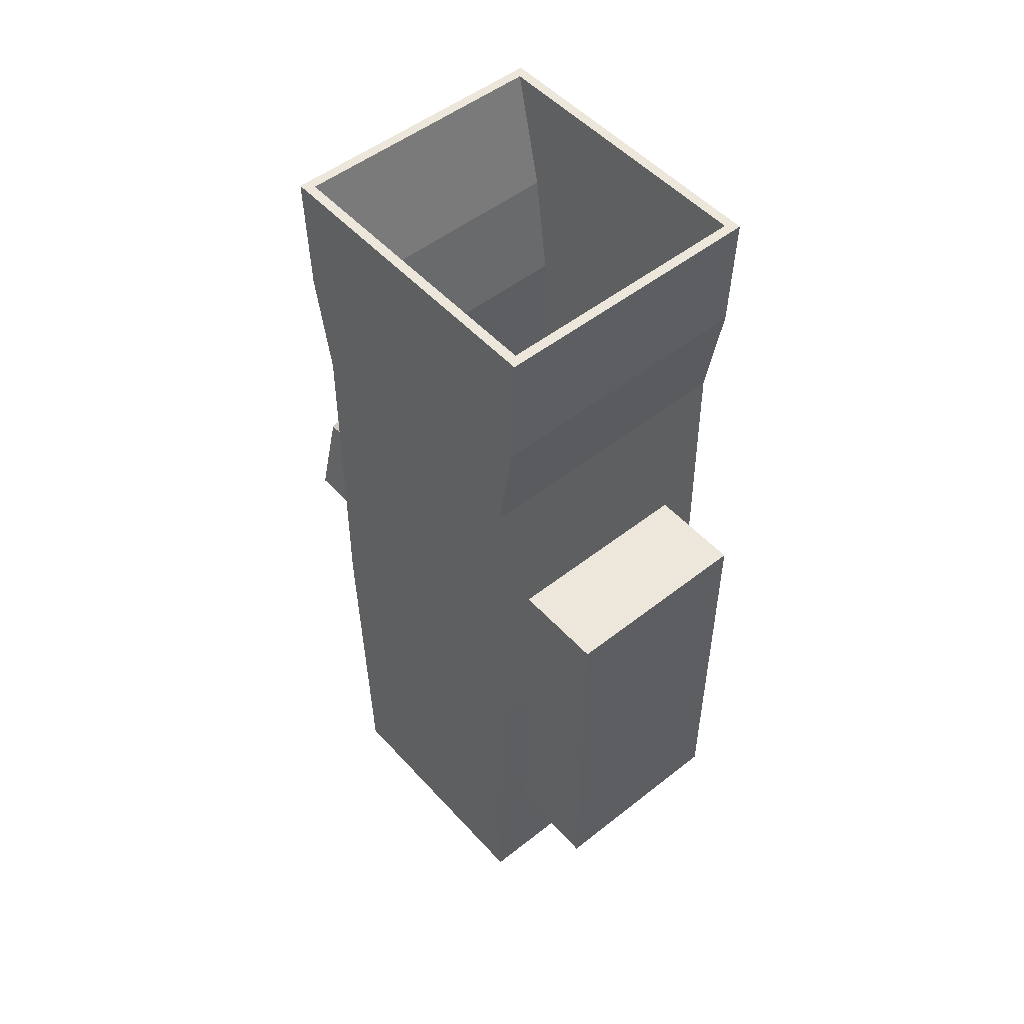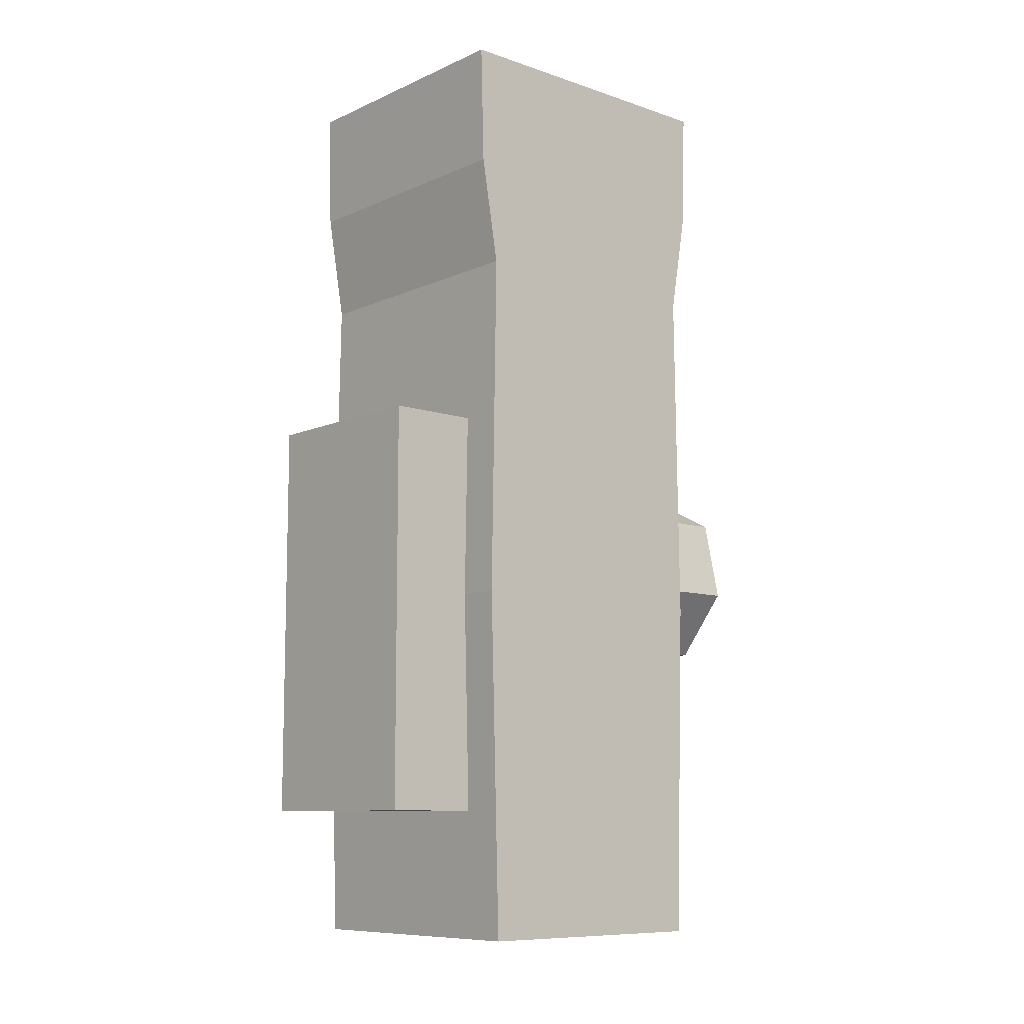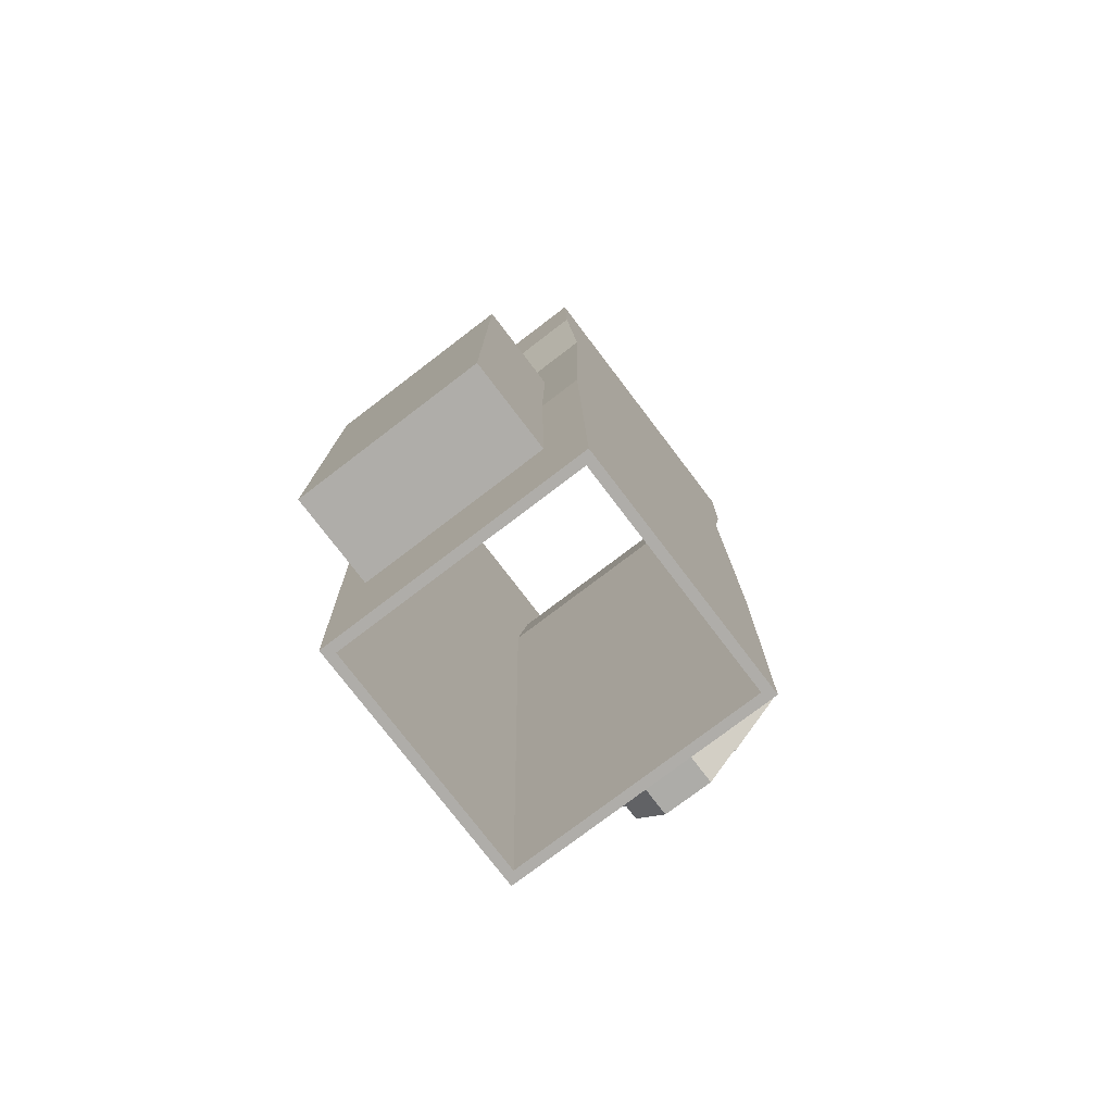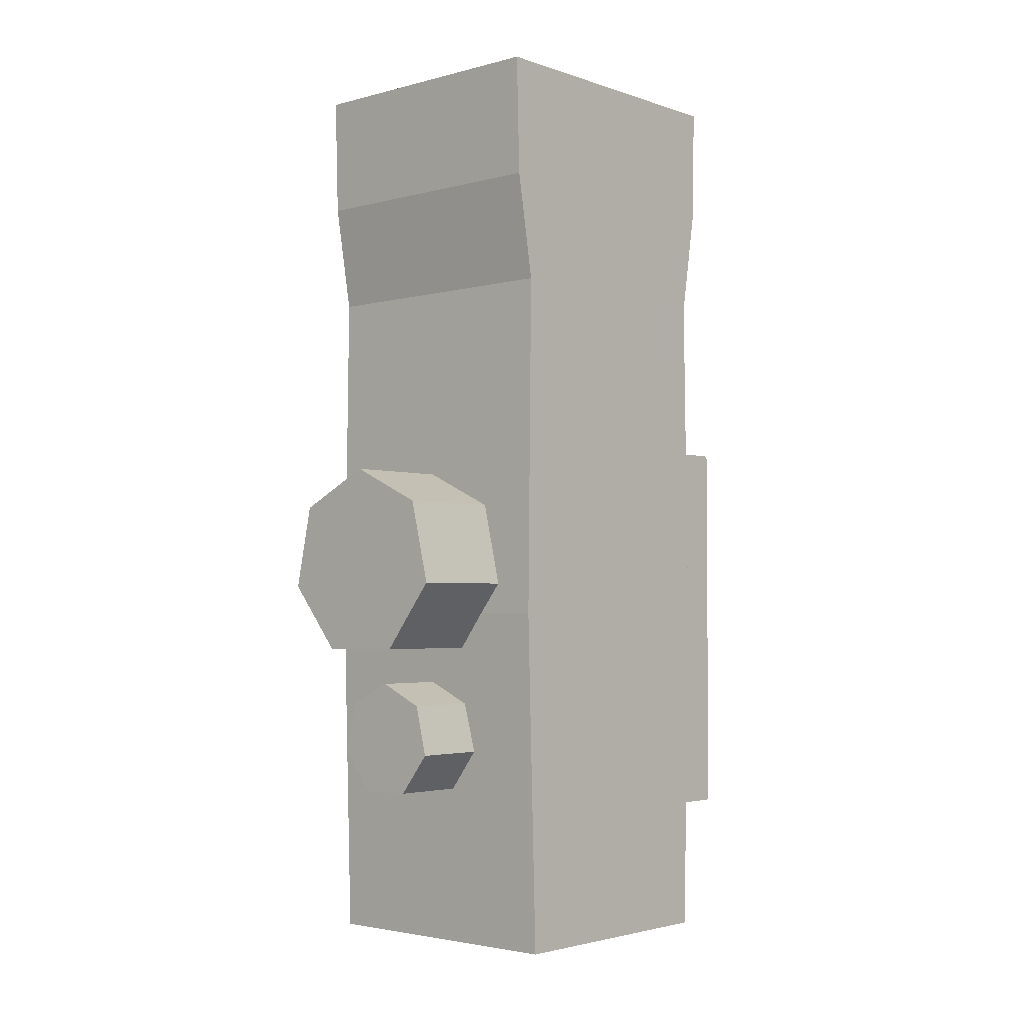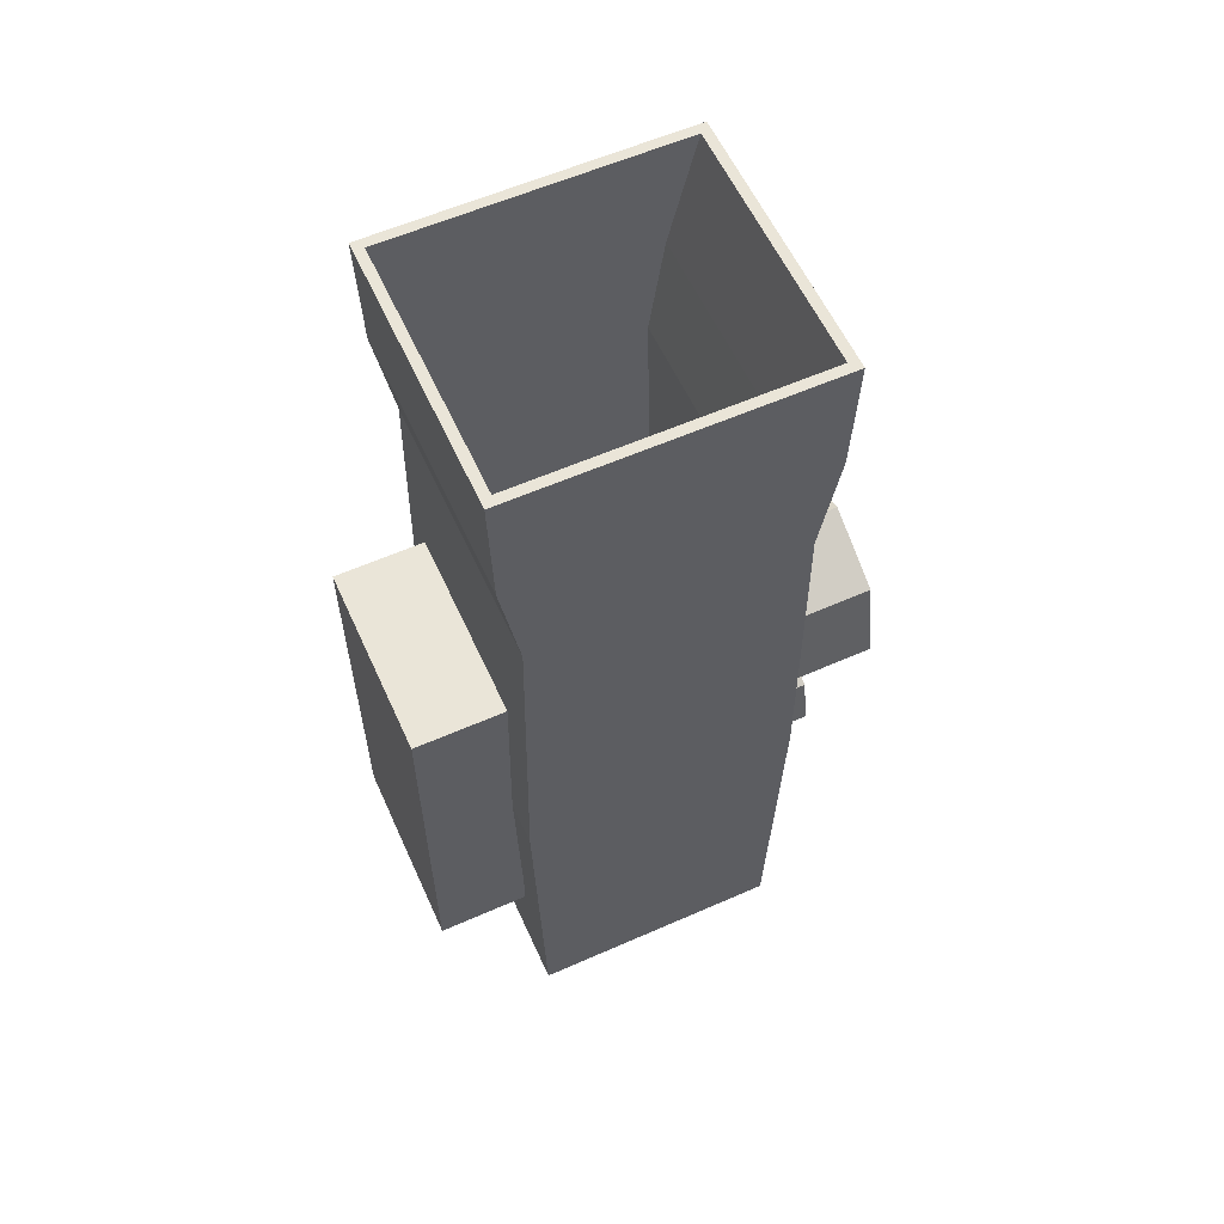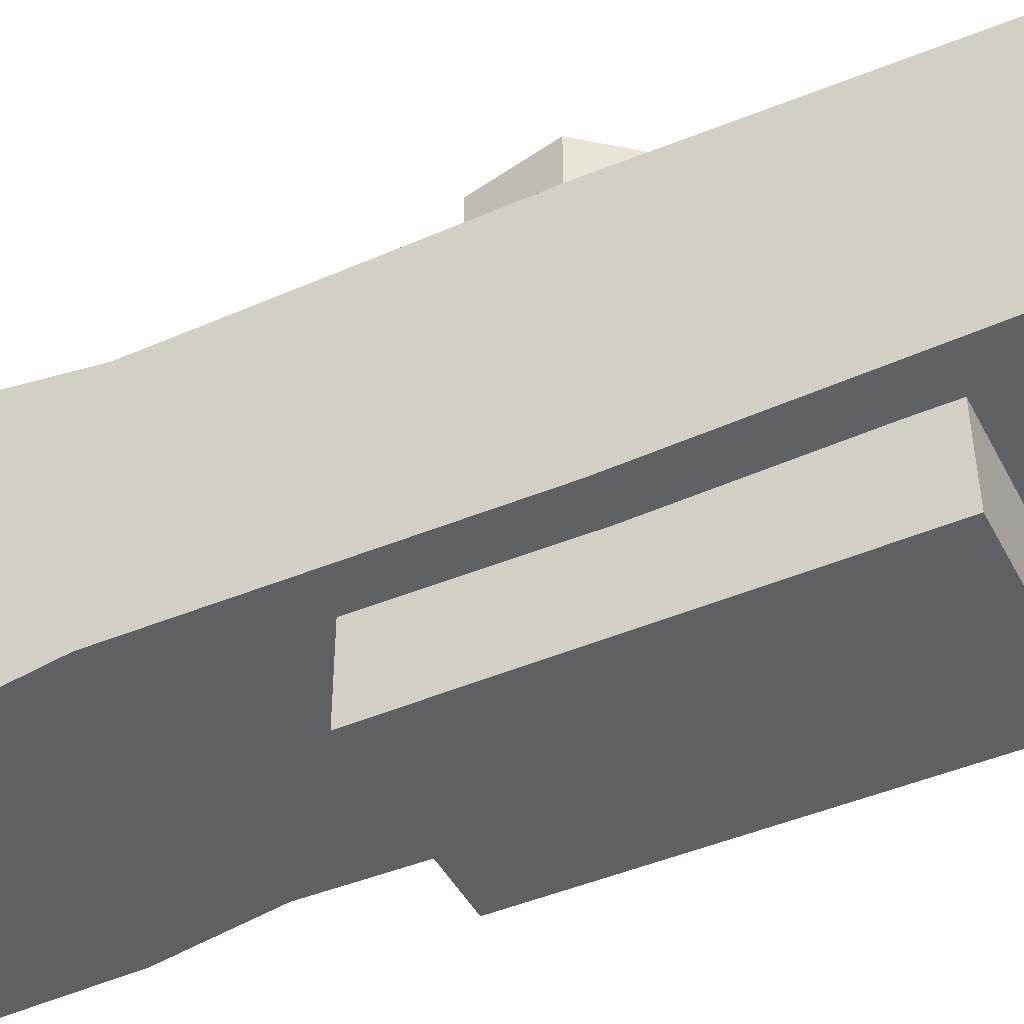
<metadata>
{"format":"obj","ext":"obj","renderer":"f3d","projection":"perspective","resolution":1024,"background":"white","views":[{"elev":51.0,"azim":-40.6,"up":"+Z"},{"elev":-9.5,"azim":48.8,"up":"+Z"},{"elev":-77.2,"azim":37.3,"up":"+Z"},{"elev":-3.0,"azim":-138.3,"up":"+Z"},{"elev":58.9,"azim":65.6,"up":"+Z"},{"elev":-45.3,"azim":116.3,"up":"+Y"}]}
</metadata>
<code>
o Sphere.001
v -0.7222 2.256 -1.586
v -0.7222 0.9688 -1.586
v -1.147 0.9924 -0.6749
v -0.1699 2.256 -0.9108
v -0.1699 0.9688 -0.9108
v -0.3534 2.256 -0.05807
v -0.3534 0.9688 -0.05807
v -1.134 2.256 0.3302
v -1.134 0.9688 0.3302
v -1.147 2.258 -0.6749
v -1.925 2.256 -0.03848
v -1.925 0.9688 -0.03848
v -2.13 2.256 -0.8864
v -2.13 0.9688 -0.8864
v -1.594 2.256 -1.575
v -1.594 0.9688 -1.575
f 3 2 5
f 1 5 2
f 1 10 4
f 3 5 7
f 4 7 5
f 4 10 6
f 3 7 9
f 7 8 9
f 6 10 8
f 3 9 12
f 8 12 9
f 8 10 11
f 3 12 14
f 11 14 12
f 11 10 13
f 3 14 16
f 14 15 16
f 13 10 15
f 3 16 2
f 15 2 16
f 15 10 1
f 1 4 5
f 4 6 7
f 7 6 8
f 8 11 12
f 11 13 14
f 14 13 15
f 15 1 2
o Sphere
v -0.8934 1.875 -3.114
v -0.8934 1.001 -3.114
v -1.15 1.016 -2.564
v -0.5601 1.875 -2.706
v -0.5601 1.001 -2.706
v -0.6708 1.875 -2.192
v -0.6708 1.001 -2.192
v -1.142 1.875 -1.957
v -1.142 1.001 -1.957
v -1.15 1.876 -2.564
v -1.619 1.875 -2.18
v -1.619 1.001 -2.18
v -1.743 1.875 -2.692
v -1.743 1.001 -2.692
v -1.42 1.875 -3.107
v -1.42 1.001 -3.107
f 19 18 21
f 17 21 18
f 17 26 20
f 19 21 23
f 20 23 21
f 20 26 22
f 19 23 25
f 22 25 23
f 22 26 24
f 19 25 28
f 24 28 25
f 24 26 27
f 19 28 30
f 27 30 28
f 27 26 29
f 19 30 32
f 29 32 30
f 29 26 31
f 19 32 18
f 31 18 32
f 31 26 17
f 17 20 21
f 20 22 23
f 22 24 25
f 24 27 28
f 27 29 30
f 29 31 32
f 31 17 18
o Cube.002_Cube.005
v -2.186 -2.565 0.6995
v -2.186 -1.611 0.6995
v -2.186 -2.565 -3.456
v -2.186 -1.611 -3.456
v -0.1862 -2.565 0.6995
v -0.1862 -1.611 0.6995
v -0.1862 -2.565 -3.456
v -0.1862 -1.611 -3.456
f 34 35 33
f 36 39 35
f 40 37 39
f 38 33 37
f 39 33 35
f 36 38 40
f 34 36 35
f 36 40 39
f 40 38 37
f 38 34 33
f 39 37 33
f 36 34 38
o Beam
v 0.25 1.055 -4.76
v -2.559 1.055 -4.76
v -2.559 -1.565 -4.76
v 0.25 -1.565 -4.76
v 0.15 0.9551 -4.76
v -2.459 0.9551 -4.76
v -2.459 -1.465 -4.76
v 0.15 -1.465 -4.76
v 0.25 1.345 4.688
v -2.559 1.345 4.688
v -2.559 -1.824 4.688
v 0.25 -1.824 4.688
v 0.15 1.245 4.688
v -2.459 1.245 4.688
v -2.459 -1.724 4.688
v 0.15 -1.724 4.688
v 0.15 -1.465 3.466
v 0.15 0.9551 3.466
v -2.459 0.9551 3.466
v -2.459 -1.465 3.466
v 0.15 -1.309 2.367
v 0.15 0.7997 2.367
v -2.459 0.7997 2.367
v -2.459 -1.309 2.367
v -2.559 1.118 2.353
v 0.25 1.118 2.353
v -2.559 -1.604 2.353
v 0.25 -1.604 2.353
v -2.559 1.164 -1.204
v 0.25 1.164 -1.204
v -2.559 -1.662 -1.204
v 0.25 -1.662 -1.204
v -2.559 1.307 3.45
v 0.25 1.307 3.45
v -2.559 -1.79 3.45
v 0.25 -1.79 3.45
f 42 45 41
f 43 46 42
f 44 47 43
f 41 48 44
f 50 53 49
f 51 54 50
f 52 55 51
f 49 56 52
f 73 49 74
f 73 51 50
f 76 51 75
f 74 52 76
f 59 53 58
f 59 55 54
f 57 55 60
f 58 56 57
f 62 57 61
f 61 60 64
f 64 59 63
f 63 58 62
f 46 62 45
f 47 63 46
f 48 64 47
f 45 61 48
f 70 68 72
f 72 67 71
f 69 67 65
f 69 66 70
f 42 70 41
f 42 71 69
f 44 71 43
f 41 72 44
f 66 76 68
f 68 75 67
f 65 75 73
f 65 74 66
f 42 46 45
f 43 47 46
f 44 48 47
f 41 45 48
f 50 54 53
f 51 55 54
f 52 56 55
f 49 53 56
f 73 50 49
f 73 75 51
f 76 52 51
f 74 49 52
f 59 54 53
f 59 60 55
f 57 56 55
f 58 53 56
f 62 58 57
f 61 57 60
f 64 60 59
f 63 59 58
f 46 63 62
f 47 64 63
f 48 61 64
f 45 62 61
f 70 66 68
f 72 68 67
f 69 71 67
f 69 65 66
f 42 69 70
f 42 43 71
f 44 72 71
f 41 70 72
f 66 74 76
f 68 76 75
f 65 67 75
f 65 73 74

</code>
